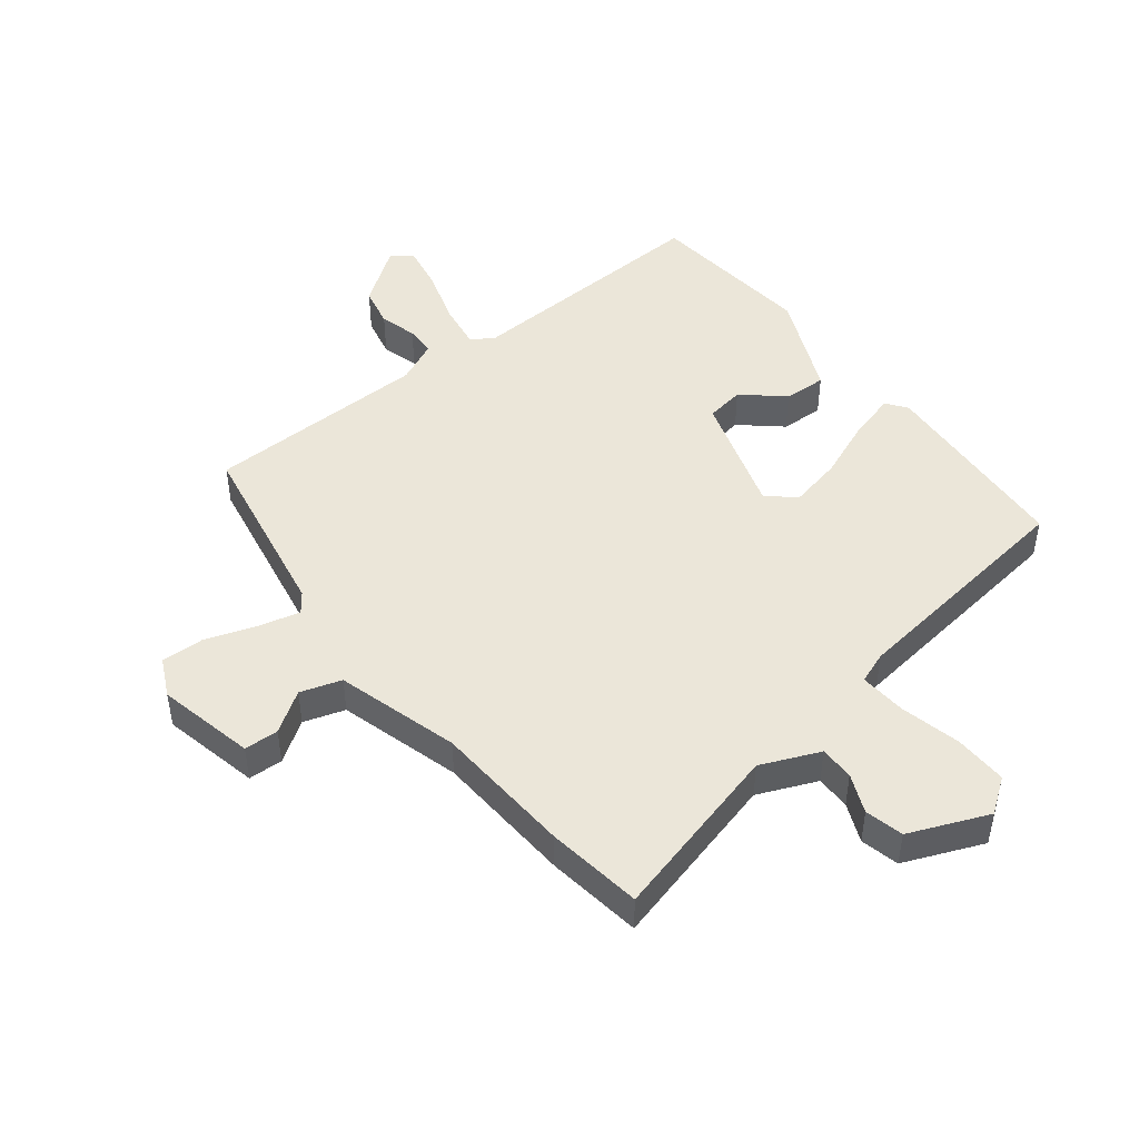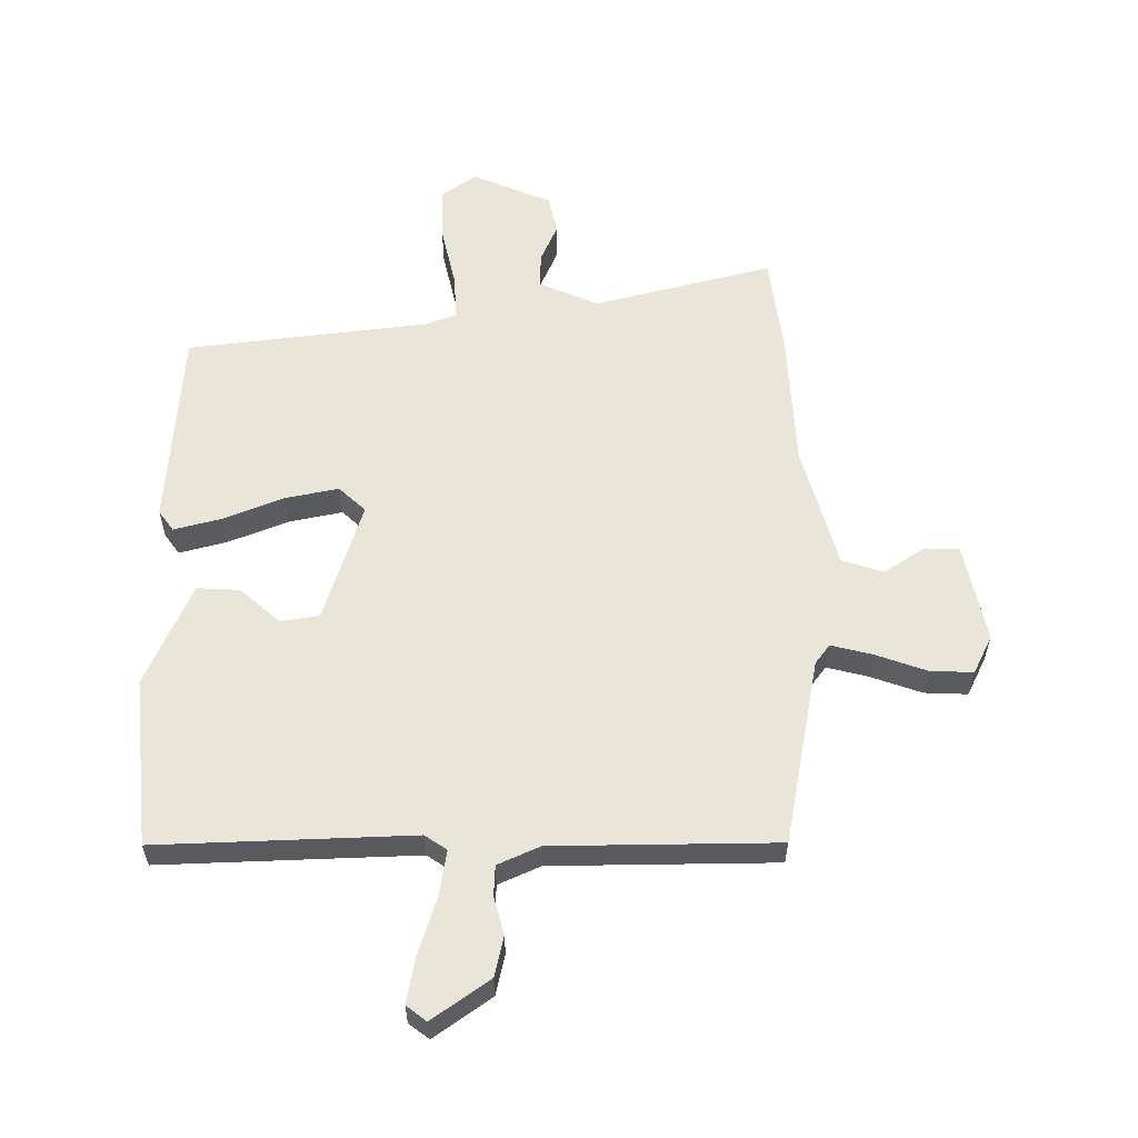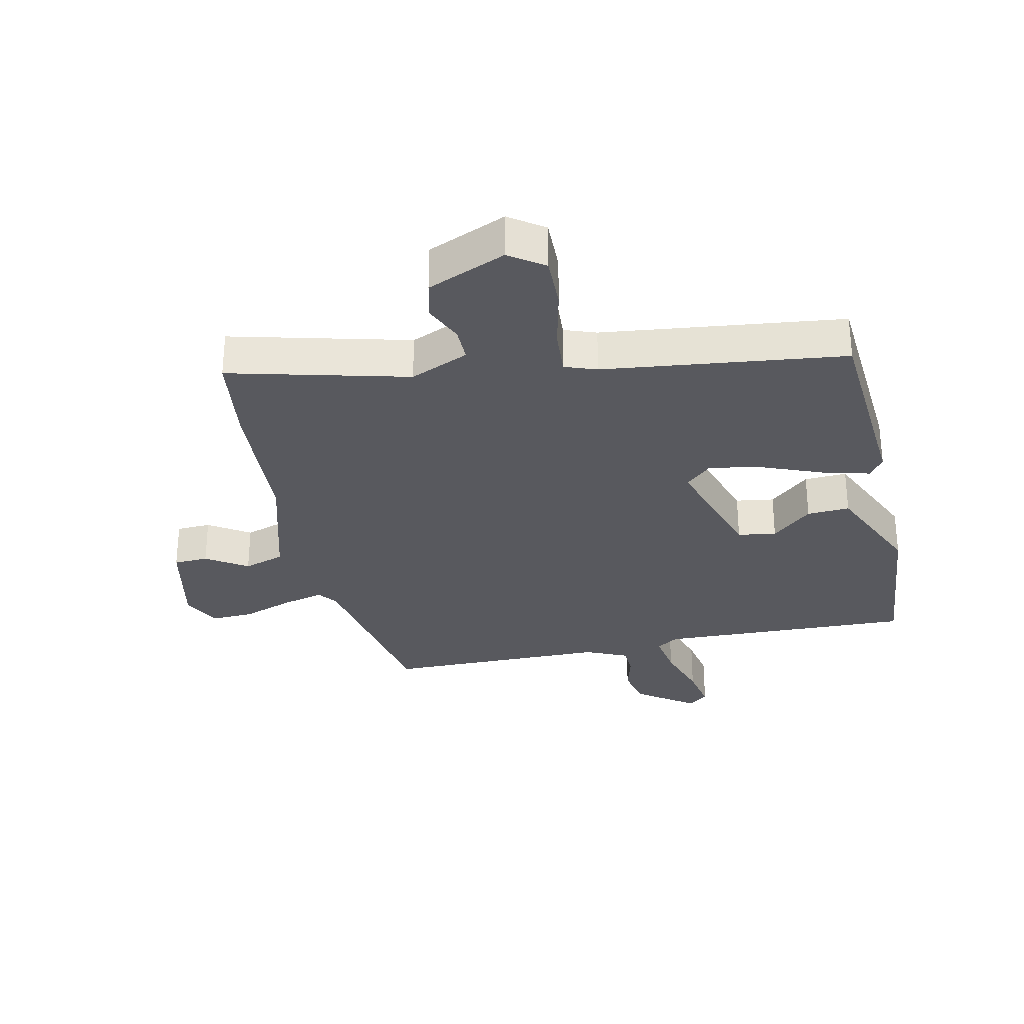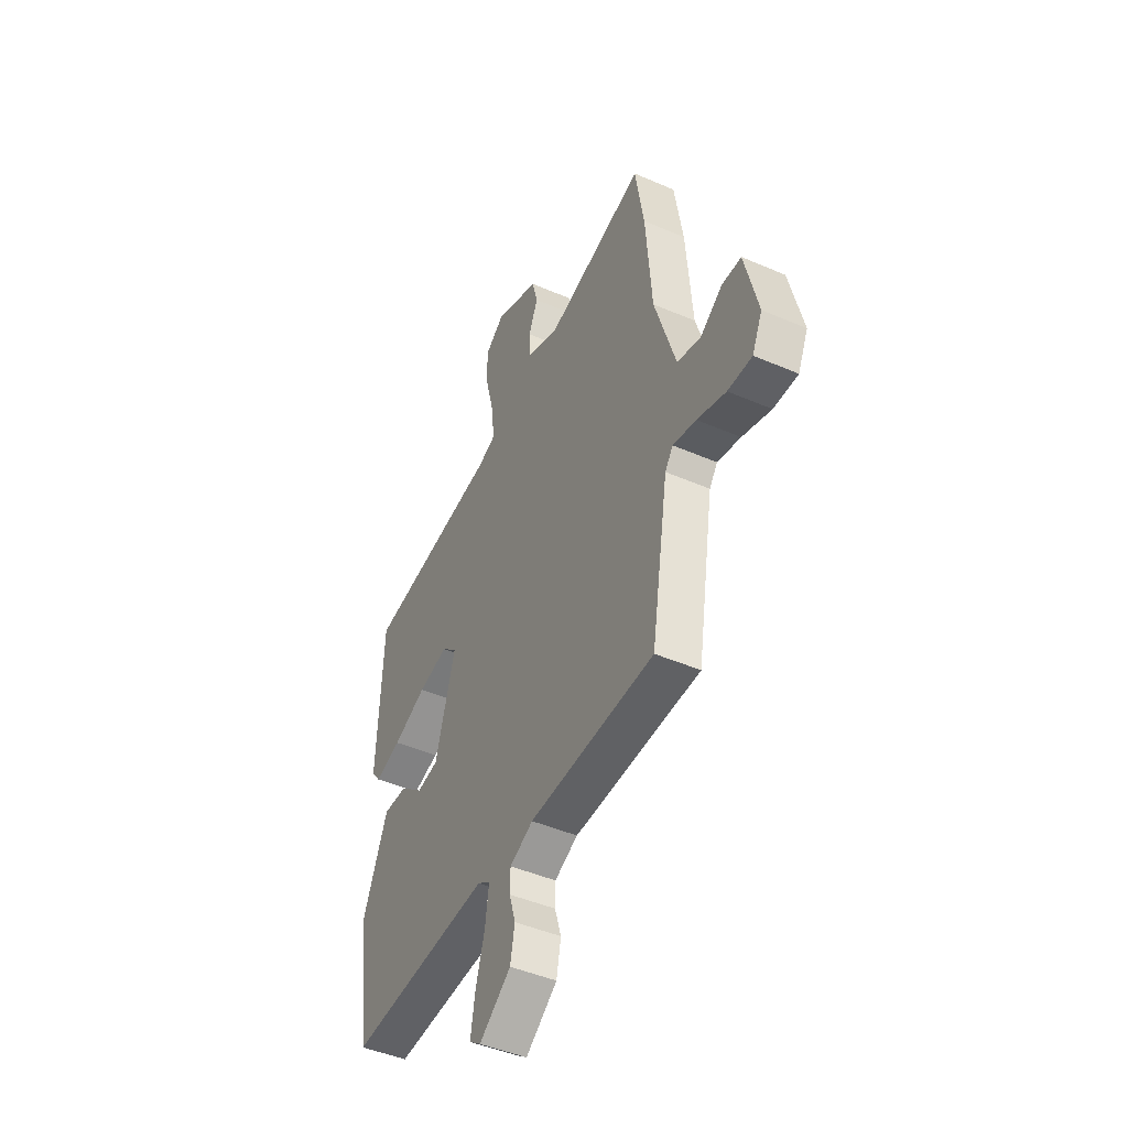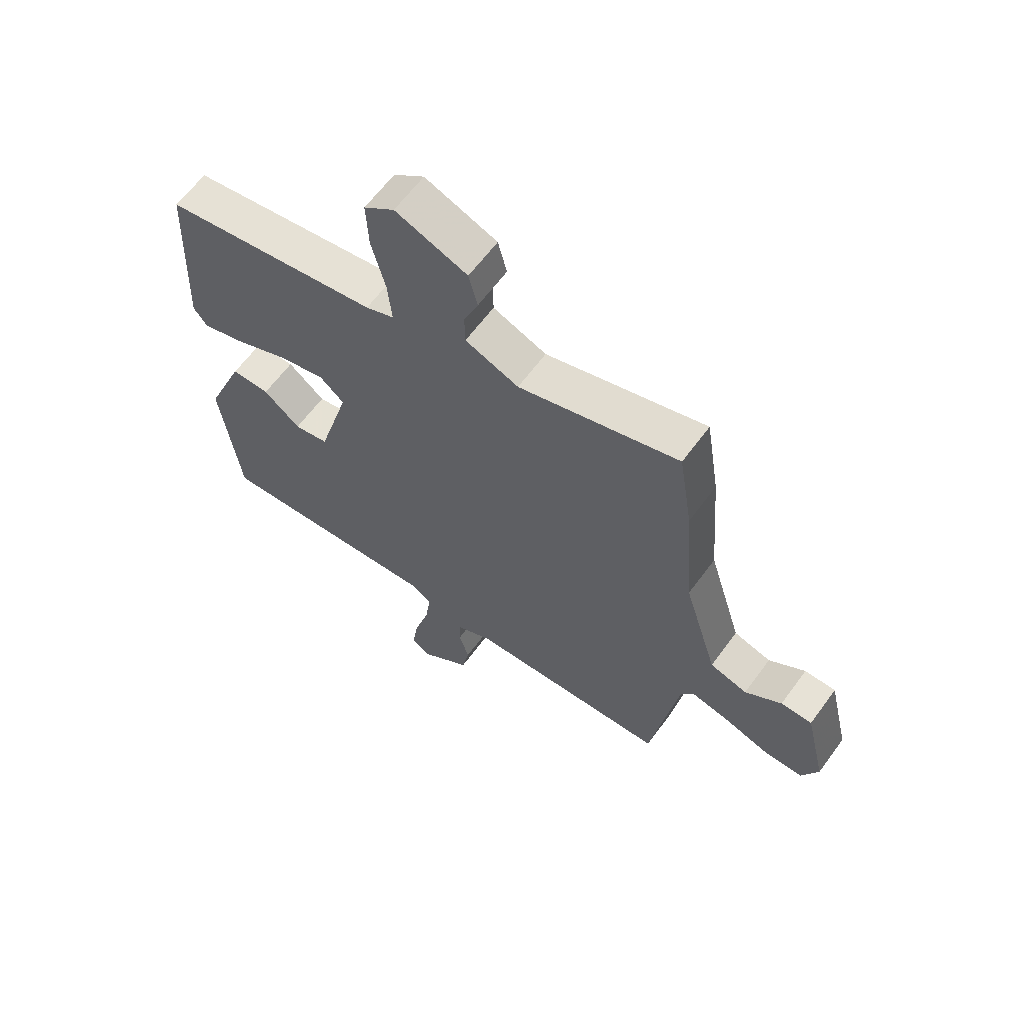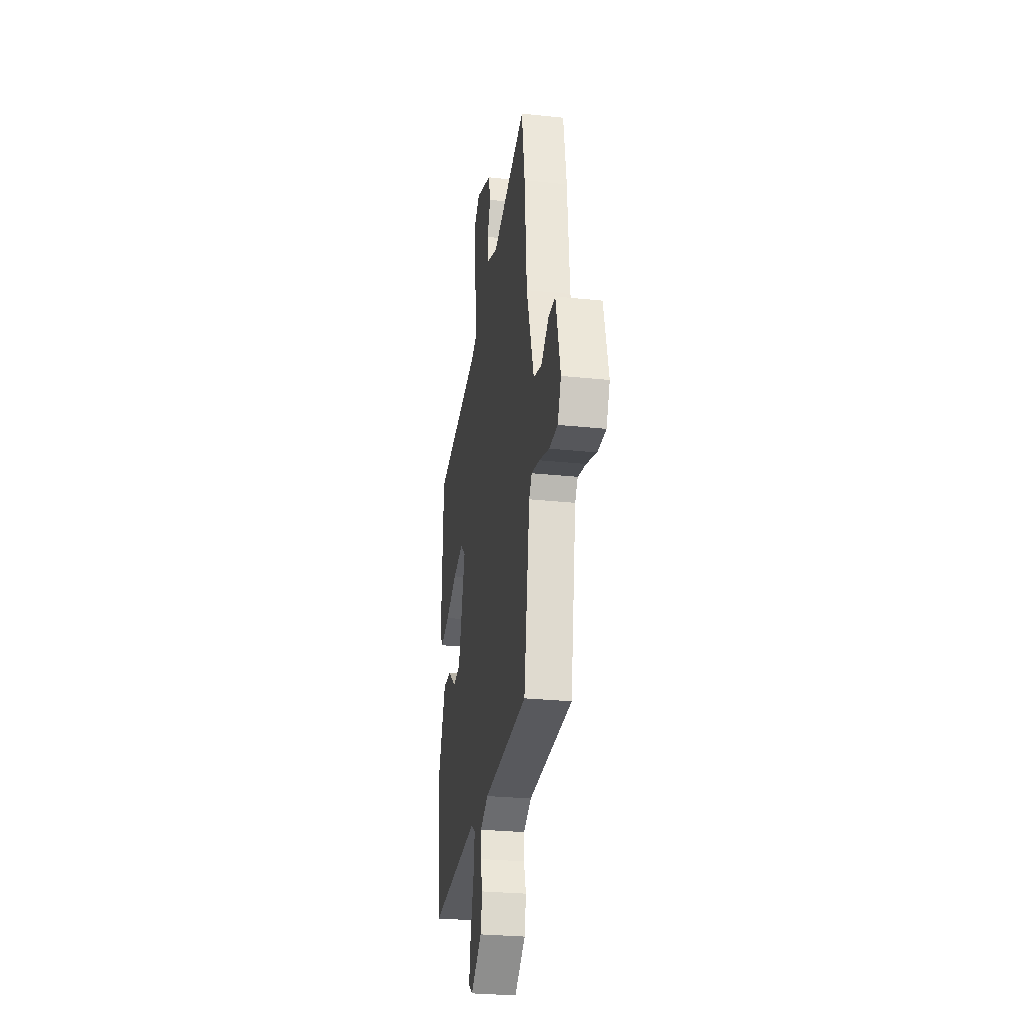
<metadata>
{"format":"obj","ext":"obj","renderer":"f3d","projection":"perspective","resolution":1024,"background":"white","views":[{"elev":47.0,"azim":-36.9,"up":"+Y"},{"elev":58.6,"azim":-178.8,"up":"+Y"},{"elev":-30.4,"azim":13.8,"up":"+Y"},{"elev":-45.5,"azim":-116.6,"up":"+Z"},{"elev":62.8,"azim":-143.8,"up":"+Z"},{"elev":-28.1,"azim":-99.1,"up":"+Z"}]}
</metadata>
<code>
v -0.492 0.07 -0.461
v -0.541 0.07 -0.158
v -0.564 0.07 -0.126
v -0.631 0.07 -0.141
v -0.714 0.07 -0.168
v -0.784 0.07 -0.169
v -0.813 0.07 -0.106
v -0.775 0.07 0.052
v -0.719 0.07 0.053
v -0.654 0.07 0.008
v -0.587 0.07 0.028
v -0.526 0.07 0.226
v -0.508 0.07 0.452
v -0.483 0.07 0.607
v -0.196 0.07 0.526
v -0.1 0.07 0.565
v -0.099 0.07 0.621
v -0.125 0.07 0.685
v -0.109 0.07 0.747
v 0.02 0.07 0.798
v 0.075 0.07 0.757
v 0.071 0.07 0.671
v 0.046 0.07 0.573
v 0.039 0.07 0.497
v 0.09 0.07 0.477
v 0.479 0.07 0.42
v 0.494 0.07 0.096
v 0.469 0.07 0.063
v 0.393 0.07 0.085
v 0.297 0.07 0.126
v 0.211 0.07 0.146
v 0.167 0.07 0.107
v 0.224 0.07 -0.09
v 0.286 0.07 -0.101
v 0.352 0.07 -0.046
v 0.421 0.07 -0.044
v 0.491 0.07 -0.213
v 0.457 0.07 -0.485
v 0.044 0.07 -0.46
v 0.008 0.07 -0.483
v 0.018 0.07 -0.557
v 0.045 0.07 -0.65
v 0.057 0.07 -0.725
v 0.024 0.07 -0.749
v -0.067 0.07 -0.681
v -0.08 0.07 -0.615
v -0.062 0.07 -0.555
v -0.063 0.07 -0.506
v -0.13 0.07 -0.474
v -0.492 0 -0.461
v -0.541 0 -0.158
v -0.564 0 -0.126
v -0.631 0 -0.141
v -0.714 0 -0.168
v -0.784 0 -0.169
v -0.813 0 -0.106
v -0.775 0 0.052
v -0.719 0 0.053
v -0.654 0 0.008
v -0.587 0 0.028
v -0.526 0 0.226
v -0.508 0 0.452
v -0.483 0 0.607
v -0.196 0 0.526
v -0.1 0 0.565
v -0.099 0 0.621
v -0.125 0 0.685
v -0.109 0 0.747
v 0.02 0 0.798
v 0.075 0 0.757
v 0.071 0 0.671
v 0.046 0 0.573
v 0.039 0 0.497
v 0.09 0 0.477
v 0.479 0 0.42
v 0.494 0 0.096
v 0.469 0 0.063
v 0.393 0 0.085
v 0.297 0 0.126
v 0.211 0 0.146
v 0.167 0 0.107
v 0.224 0 -0.09
v 0.286 0 -0.101
v 0.352 0 -0.046
v 0.421 0 -0.044
v 0.491 0 -0.213
v 0.457 0 -0.485
v 0.044 0 -0.46
v 0.008 0 -0.483
v 0.018 0 -0.557
v 0.045 0 -0.65
v 0.057 0 -0.725
v 0.024 0 -0.749
v -0.067 0 -0.681
v -0.08 0 -0.615
v -0.062 0 -0.555
v -0.063 0 -0.506
v -0.13 0 -0.474
f 44 45 46 47
f 44 47 48
f 41 42 43 44
f 40 41 44 48
f 39 40 48 49
f 37 38 39
f 34 35 36 37
f 33 34 37 39
f 32 33 39 49
f 27 28 29 30
f 25 26 27 30
f 24 25 30 31
f 20 21 22 23
f 20 23 24
f 17 18 19 20
f 16 17 20 24
f 15 16 24 31
f 12 13 14 15
f 11 12 15 31
f 7 8 9 10
f 4 5 6 7
f 3 4 7 10
f 2 3 10 11
f 32 49 1 2
f 2 11 31 32
f 96 95 94 93
f 97 96 93
f 93 92 91 90
f 97 93 90 89
f 98 97 89 88
f 88 87 86
f 86 85 84 83
f 88 86 83 82
f 98 88 82 81
f 79 78 77 76
f 79 76 75 74
f 80 79 74 73
f 72 71 70 69
f 73 72 69
f 69 68 67 66
f 73 69 66 65
f 80 73 65 64
f 64 63 62 61
f 80 64 61 60
f 59 58 57 56
f 56 55 54 53
f 59 56 53 52
f 60 59 52 51
f 51 50 98 81
f 81 80 60 51
f 1 50 51 2
f 2 51 52 3
f 3 52 53 4
f 4 53 54 5
f 5 54 55 6
f 6 55 56 7
f 7 56 57 8
f 8 57 58 9
f 9 58 59 10
f 10 59 60 11
f 11 60 61 12
f 12 61 62 13
f 13 62 63 14
f 14 63 64 15
f 15 64 65 16
f 16 65 66 17
f 17 66 67 18
f 18 67 68 19
f 19 68 69 20
f 20 69 70 21
f 21 70 71 22
f 22 71 72 23
f 23 72 73 24
f 24 73 74 25
f 25 74 75 26
f 26 75 76 27
f 27 76 77 28
f 28 77 78 29
f 29 78 79 30
f 30 79 80 31
f 31 80 81 32
f 32 81 82 33
f 33 82 83 34
f 34 83 84 35
f 35 84 85 36
f 36 85 86 37
f 37 86 87 38
f 38 87 88 39
f 39 88 89 40
f 40 89 90 41
f 41 90 91 42
f 42 91 92 43
f 43 92 93 44
f 44 93 94 45
f 45 94 95 46
f 46 95 96 47
f 47 96 97 48
f 48 97 98 49
f 49 98 50 1

</code>
